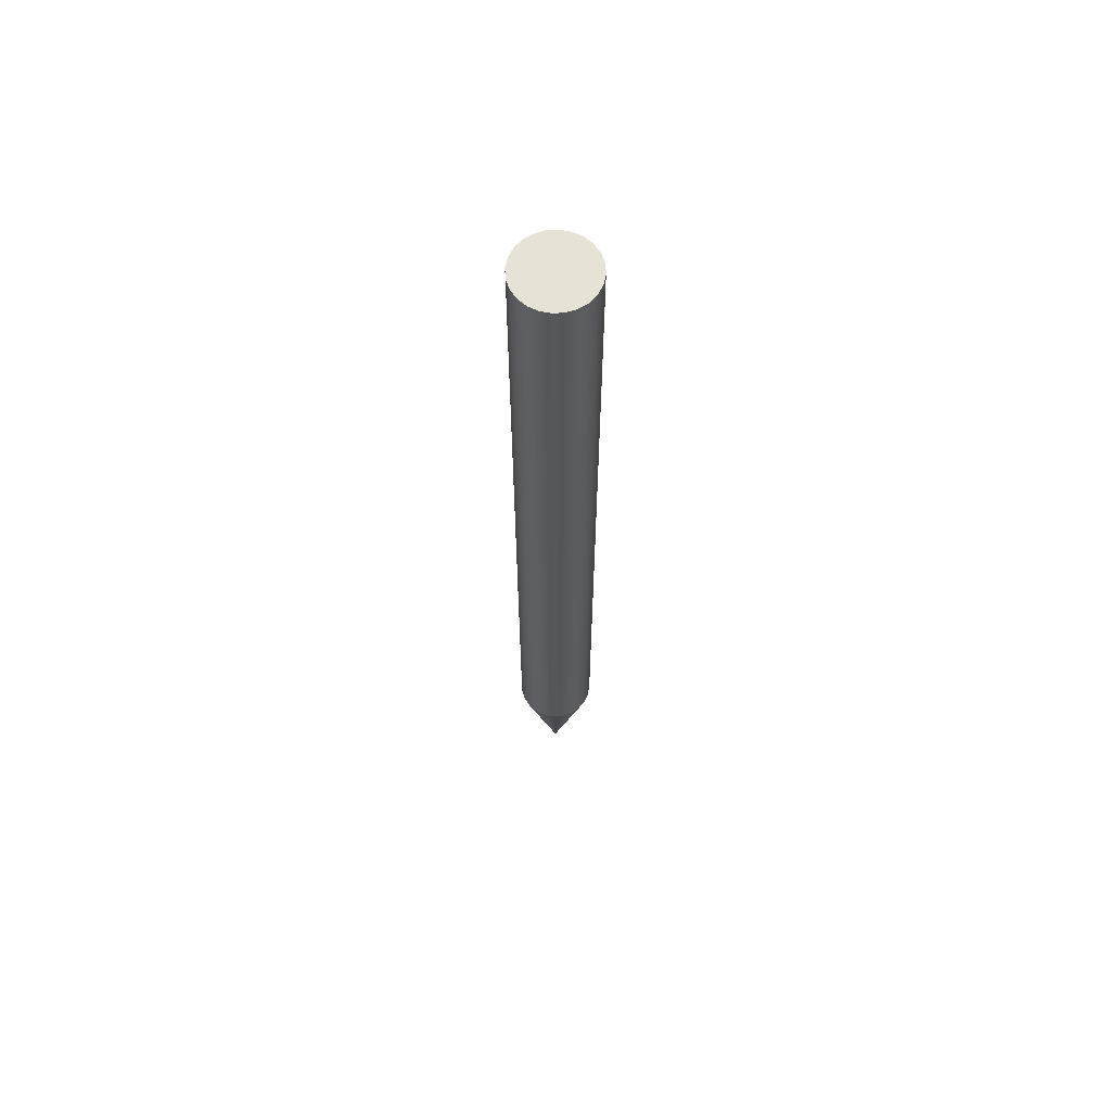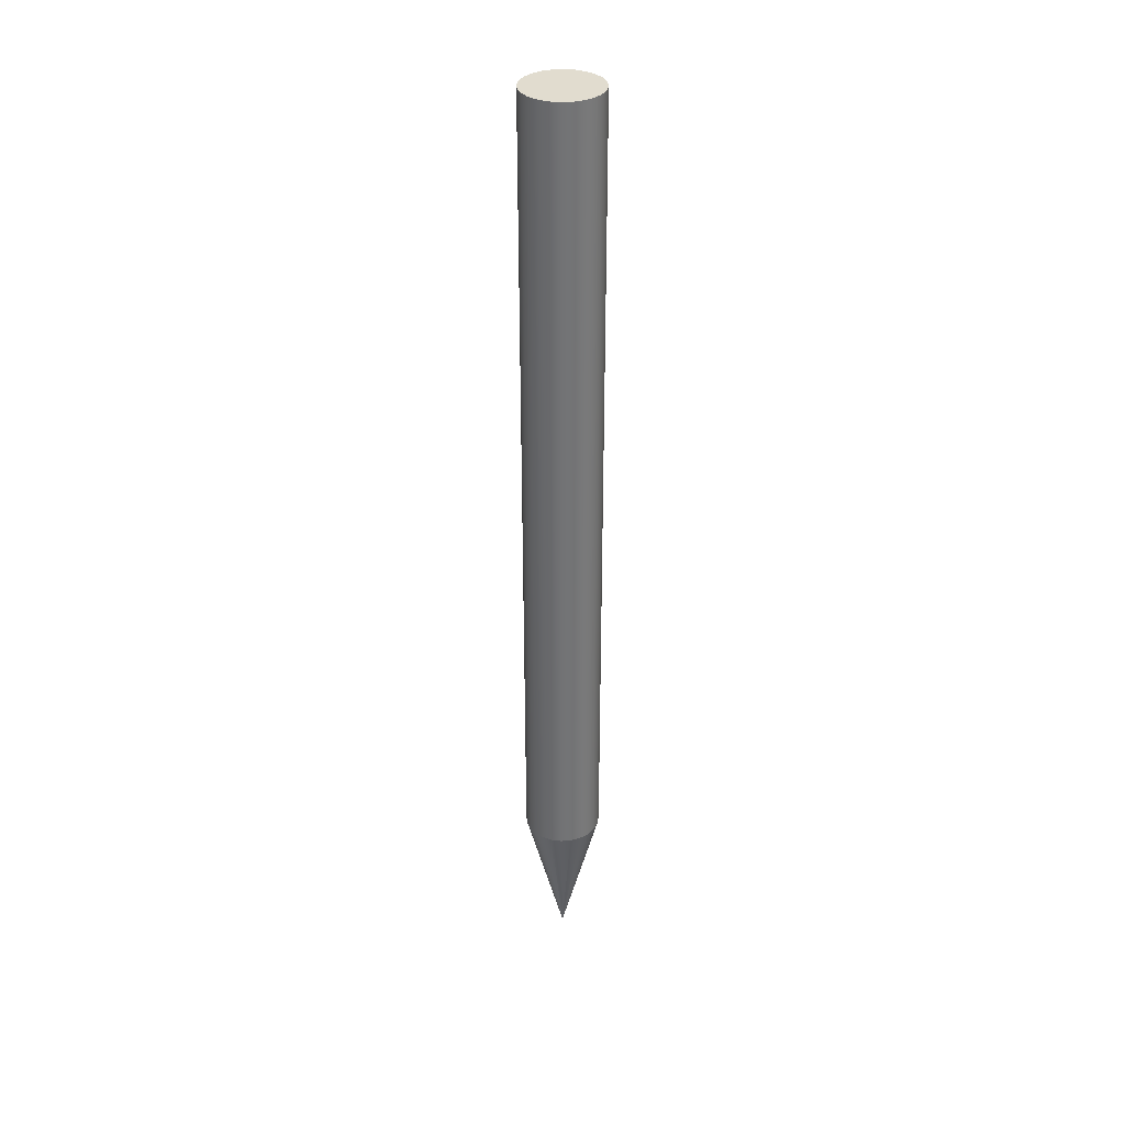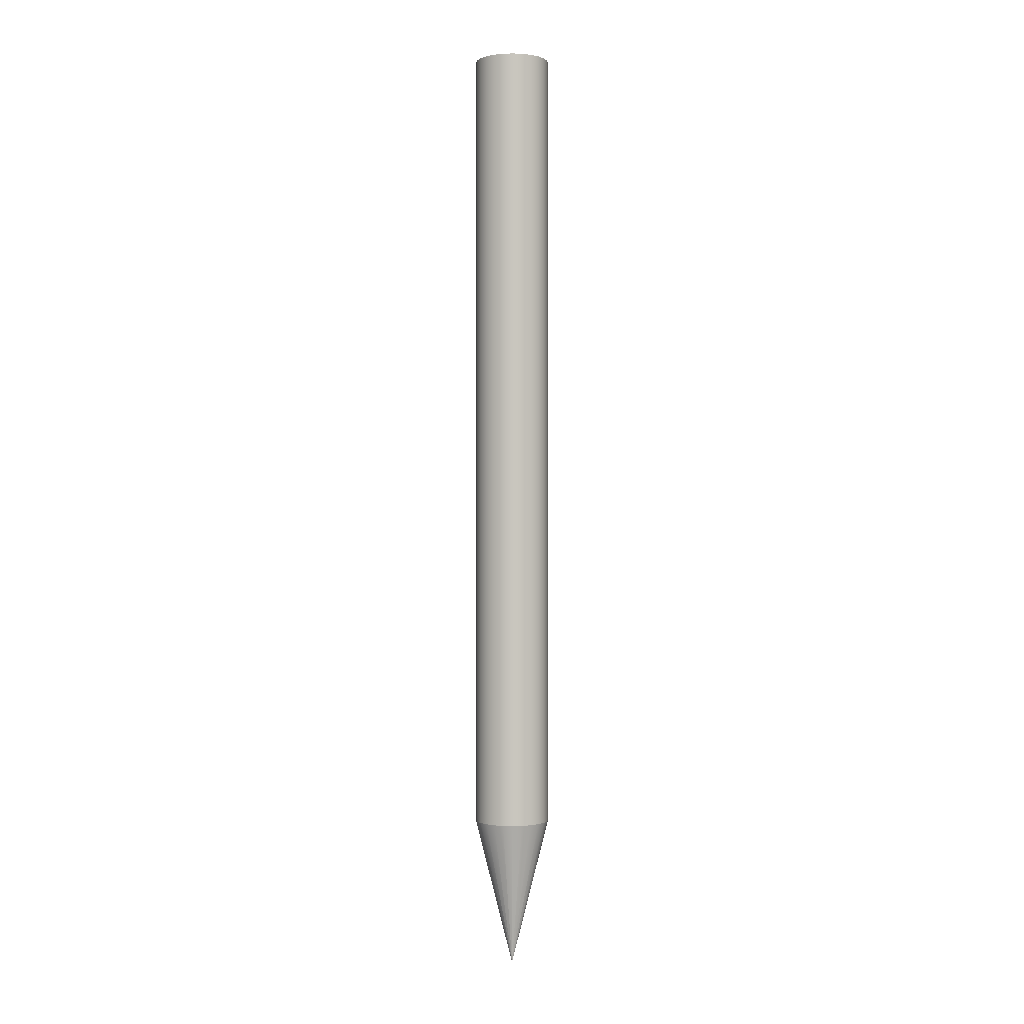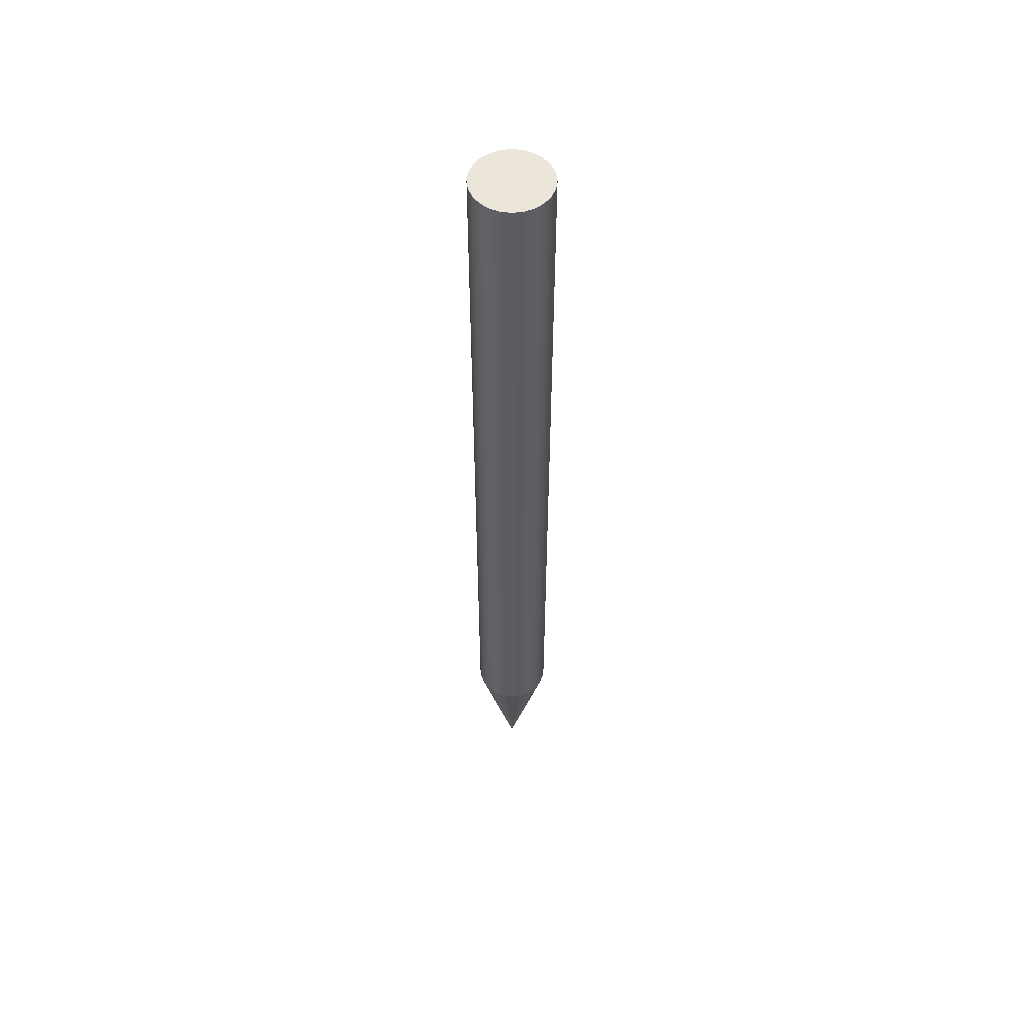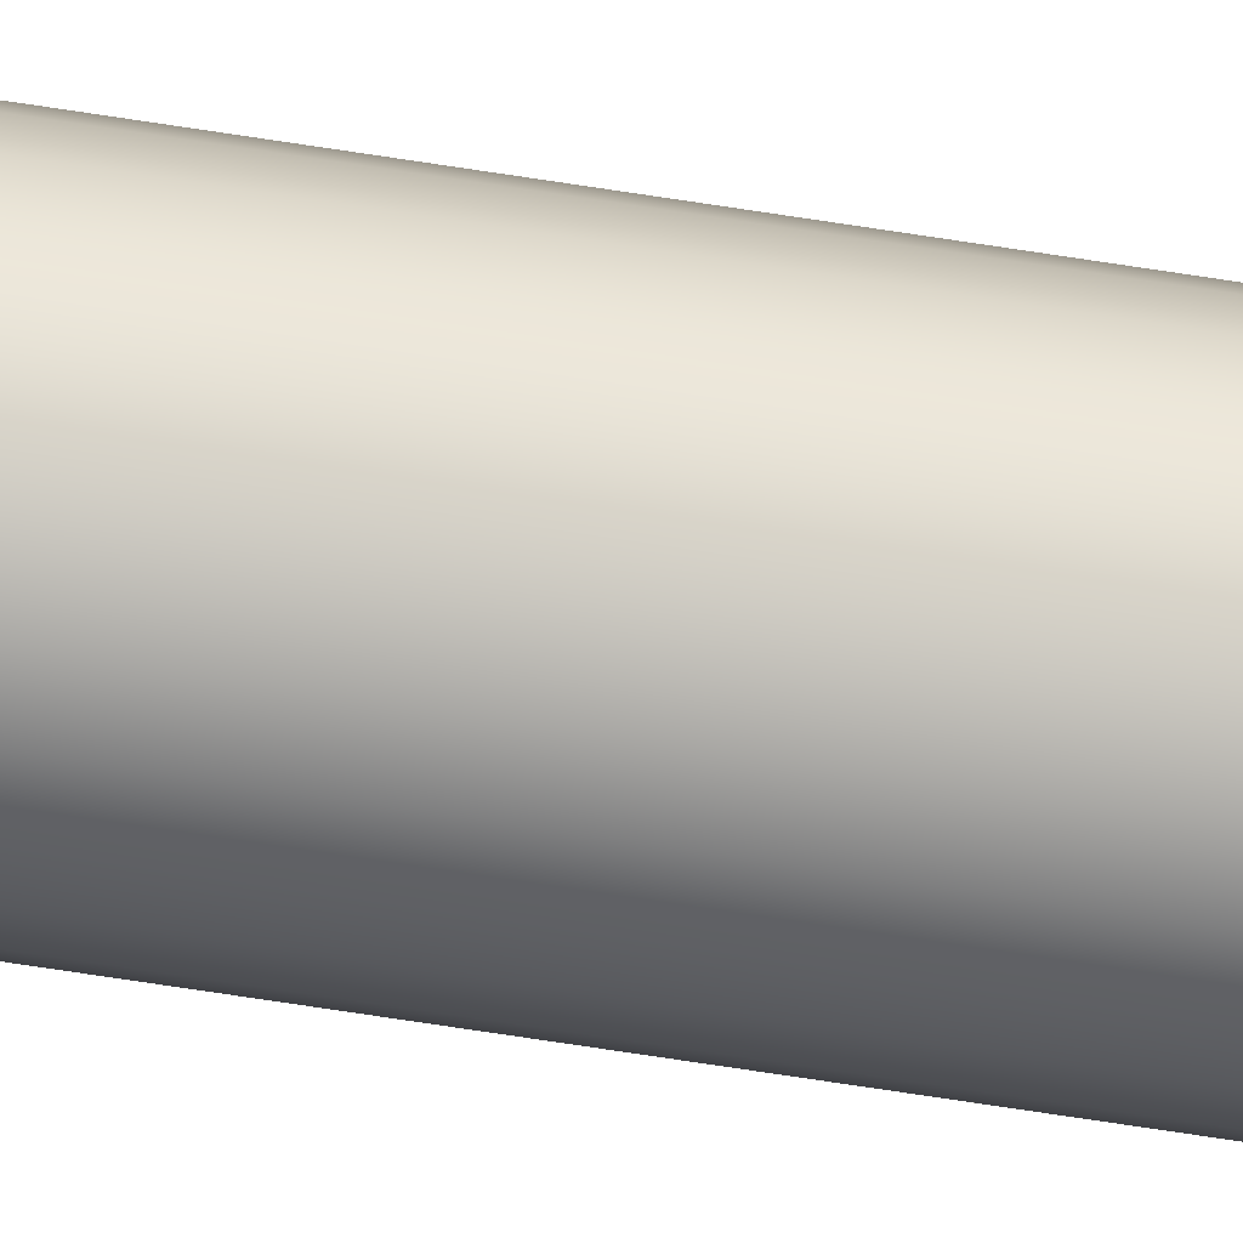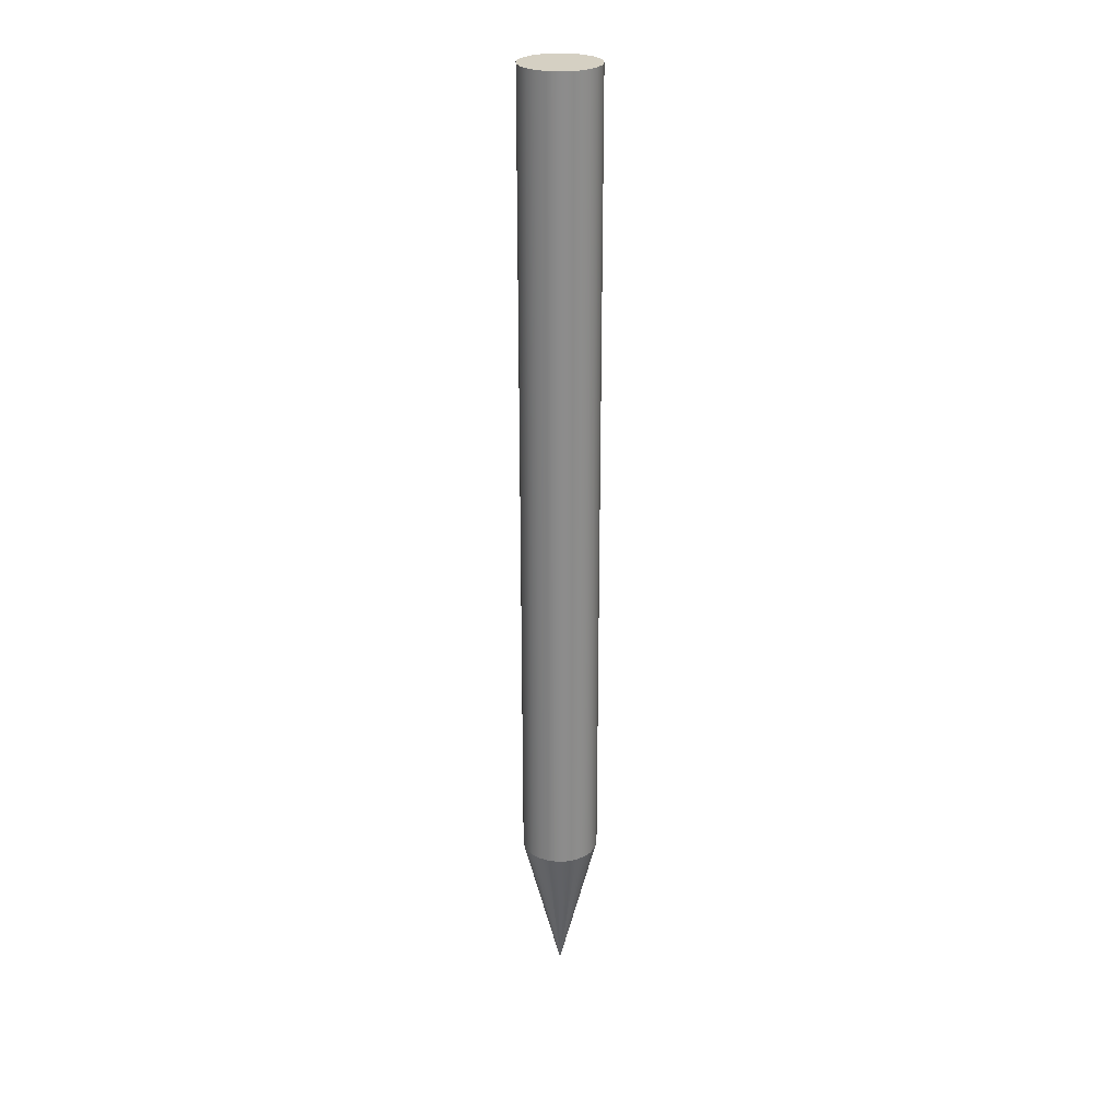
<metadata>
{"format":"obj","ext":"obj","renderer":"f3d","projection":"perspective","resolution":1024,"background":"white","views":[{"elev":63.3,"azim":19.2,"up":"+Z"},{"elev":34.3,"azim":-102.6,"up":"+Z"},{"elev":-0.3,"azim":-30.8,"up":"+Z"},{"elev":54.3,"azim":89.7,"up":"+Z"},{"elev":-74.9,"azim":-98.6,"up":"+Y"},{"elev":26.1,"azim":-71.1,"up":"+Z"}]}
</metadata>
<code>
g Body1
v -38.1 -0 0
v -36.8 9.861 0
v -33 19.05 0
v -26.94 26.94 0
v -19.05 33 0
v -9.861 36.8 0
v 0 38.1 0
v 9.861 36.8 0
v 19.05 33 0
v 26.94 26.94 0
v 33 19.05 0
v 36.8 9.861 0
v 38.1 0 0
v 36.8 -9.861 0
v 33 -19.05 0
v 26.94 -26.94 0
v 19.05 -33 0
v 9.861 -36.8 0
v 0 -38.1 0
v -9.861 -36.8 0
v -19.05 -33 0
v -26.94 -26.94 0
v -33 -19.05 0
v -36.8 -9.861 0
v -0 -0 -150
v -38.1 -0 800
v -36.8 9.861 800
v -33 19.05 800
v -26.94 26.94 800
v -19.05 33 800
v -9.861 36.8 800
v 0 38.1 800
v 9.861 36.8 800
v 19.05 33 800
v 26.94 26.94 800
v 33 19.05 800
v 36.8 9.861 800
v 38.1 0 800
v 36.8 -9.861 800
v 33 -19.05 800
v 26.94 -26.94 800
v 19.05 -33 800
v 9.861 -36.8 800
v 0 -38.1 800
v -9.861 -36.8 800
v -19.05 -33 800
v -26.94 -26.94 800
v -33 -19.05 800
v -36.8 -9.861 800
f 2 25 1
f 4 25 3
f 6 25 5
f 8 25 7
f 10 25 9
f 12 25 11
f 14 25 13
f 16 25 15
f 18 25 17
f 20 25 19
f 22 25 21
f 24 25 23
f 1 25 24
f 17 25 16
f 9 25 8
f 23 25 22
f 21 25 20
f 19 25 18
f 15 25 14
f 13 25 12
f 11 25 10
f 7 25 6
f 5 25 4
f 3 25 2
f 27 2 26
f 26 2 1
f 26 1 49
f 49 1 24
f 49 24 48
f 48 24 23
f 48 23 47
f 47 23 22
f 47 22 46
f 46 22 21
f 46 21 45
f 45 21 20
f 45 20 44
f 44 20 19
f 44 19 43
f 43 19 18
f 43 18 42
f 42 18 17
f 42 17 41
f 41 17 16
f 41 16 40
f 40 16 15
f 40 15 39
f 39 15 14
f 39 14 38
f 38 14 13
f 38 13 37
f 37 13 12
f 37 12 36
f 36 12 11
f 36 11 35
f 35 11 10
f 35 10 34
f 34 10 9
f 34 9 33
f 33 9 8
f 33 8 32
f 32 8 7
f 32 7 31
f 31 7 6
f 31 6 30
f 30 6 5
f 30 5 29
f 29 5 4
f 29 4 28
f 28 4 3
f 28 3 27
f 27 3 2
f 49 39 26
f 26 39 38
f 26 38 27
f 27 38 37
f 27 37 28
f 28 37 36
f 28 36 29
f 29 36 35
f 29 35 30
f 30 35 34
f 30 34 31
f 31 34 33
f 31 33 32
f 39 49 40
f 40 49 48
f 40 48 41
f 41 48 47
f 41 47 42
f 42 47 46
f 42 46 43
f 43 46 45
f 43 45 44

</code>
